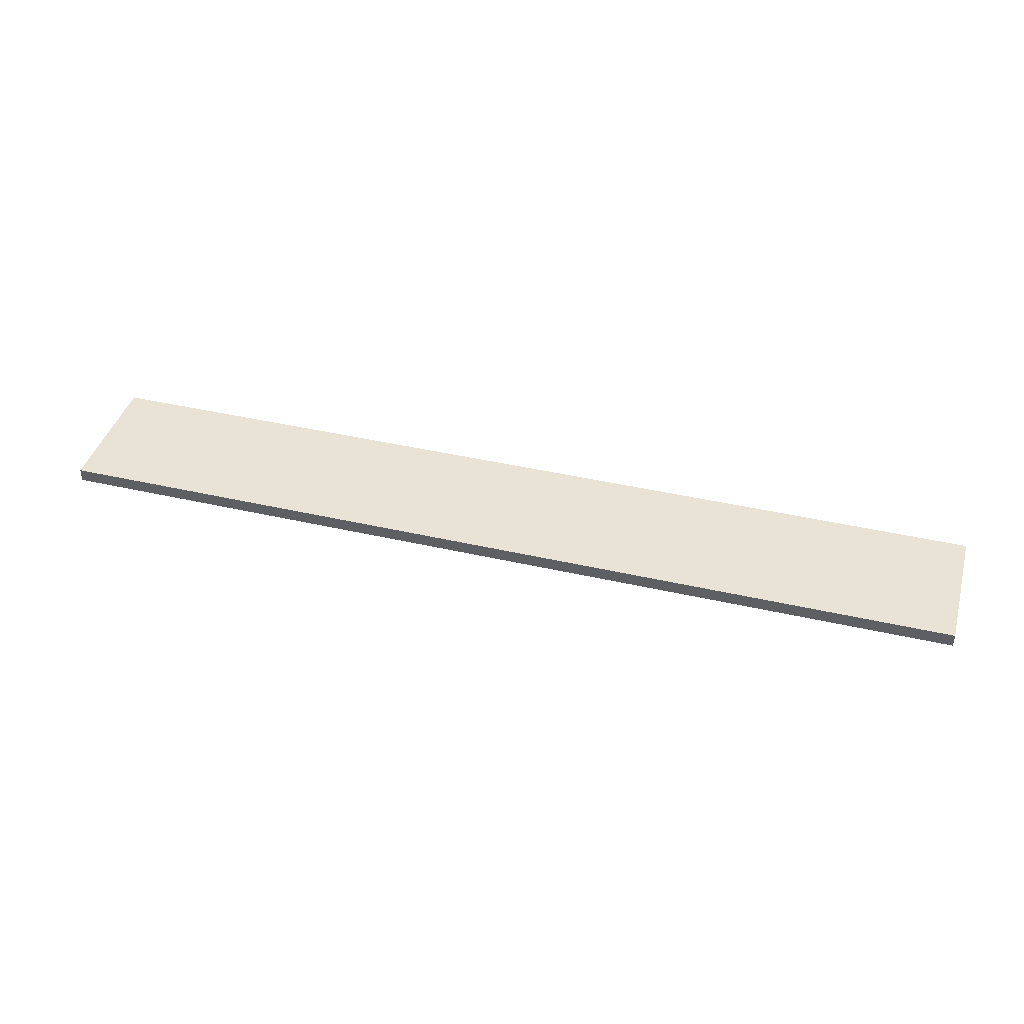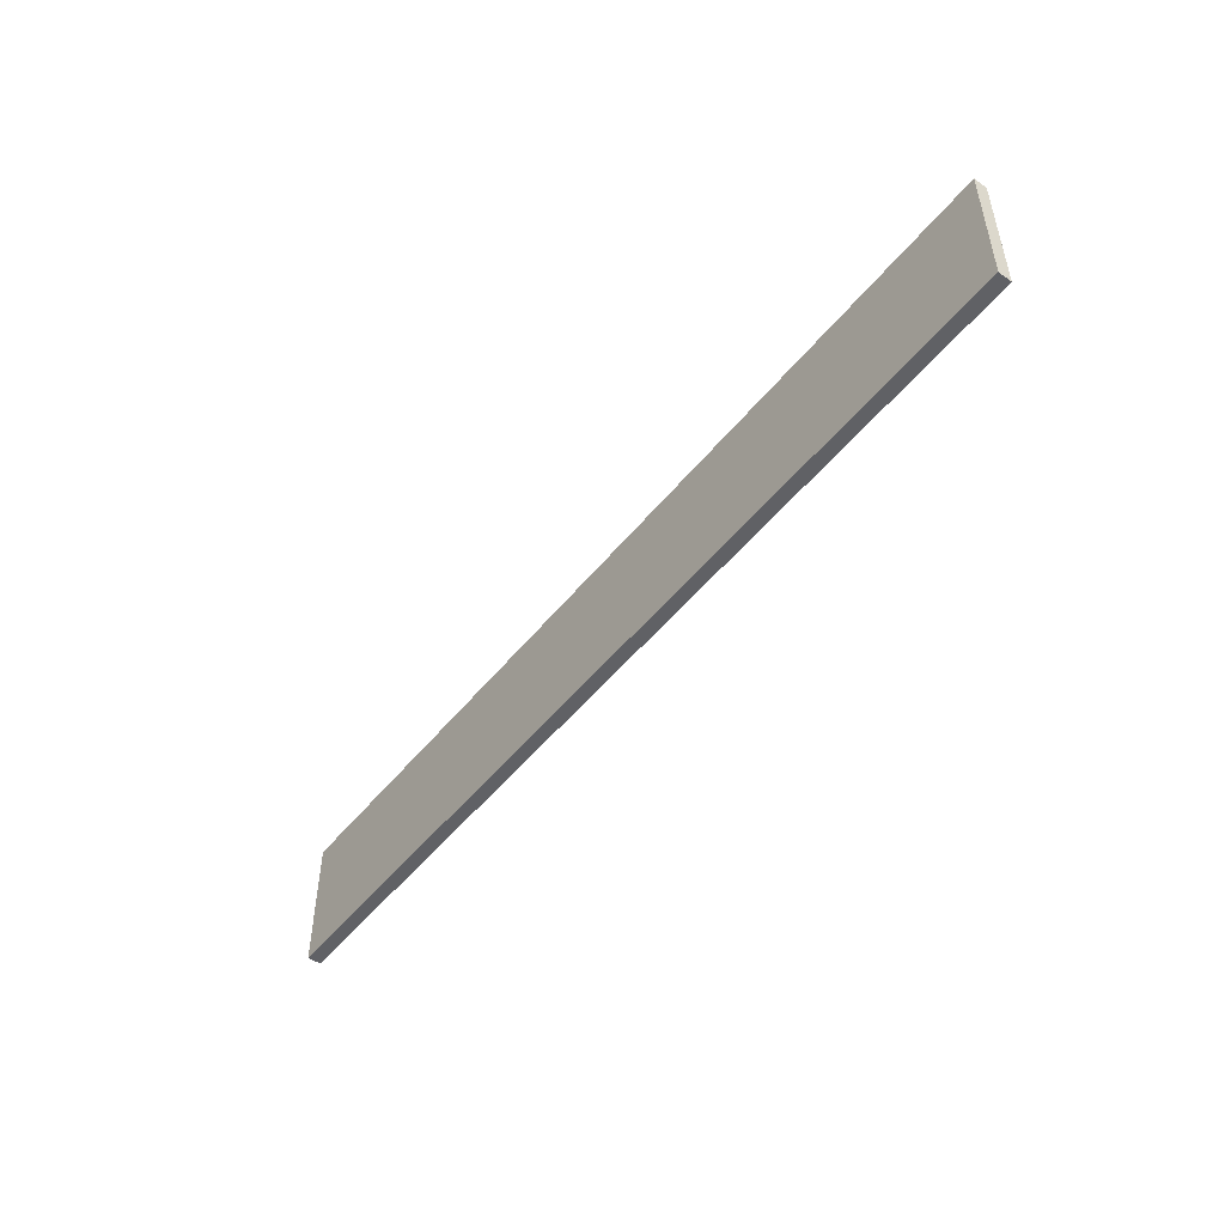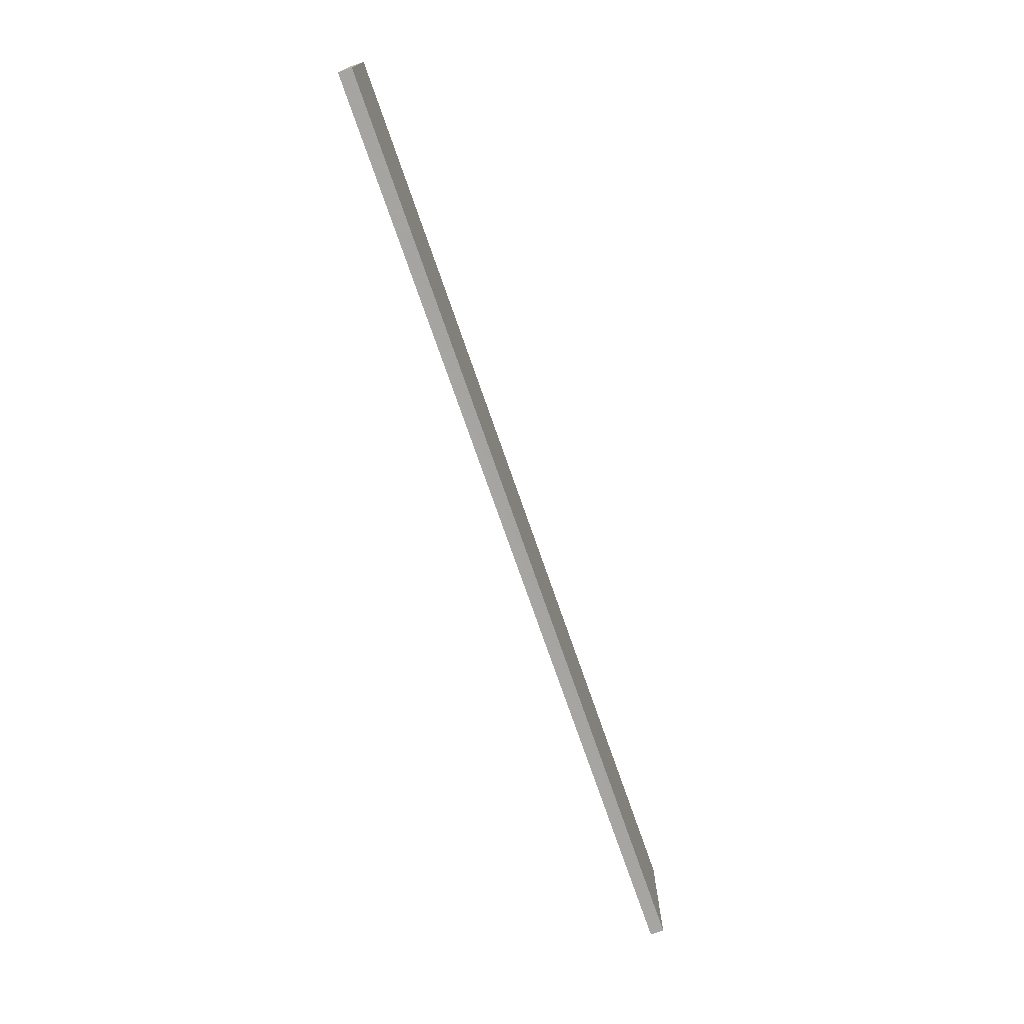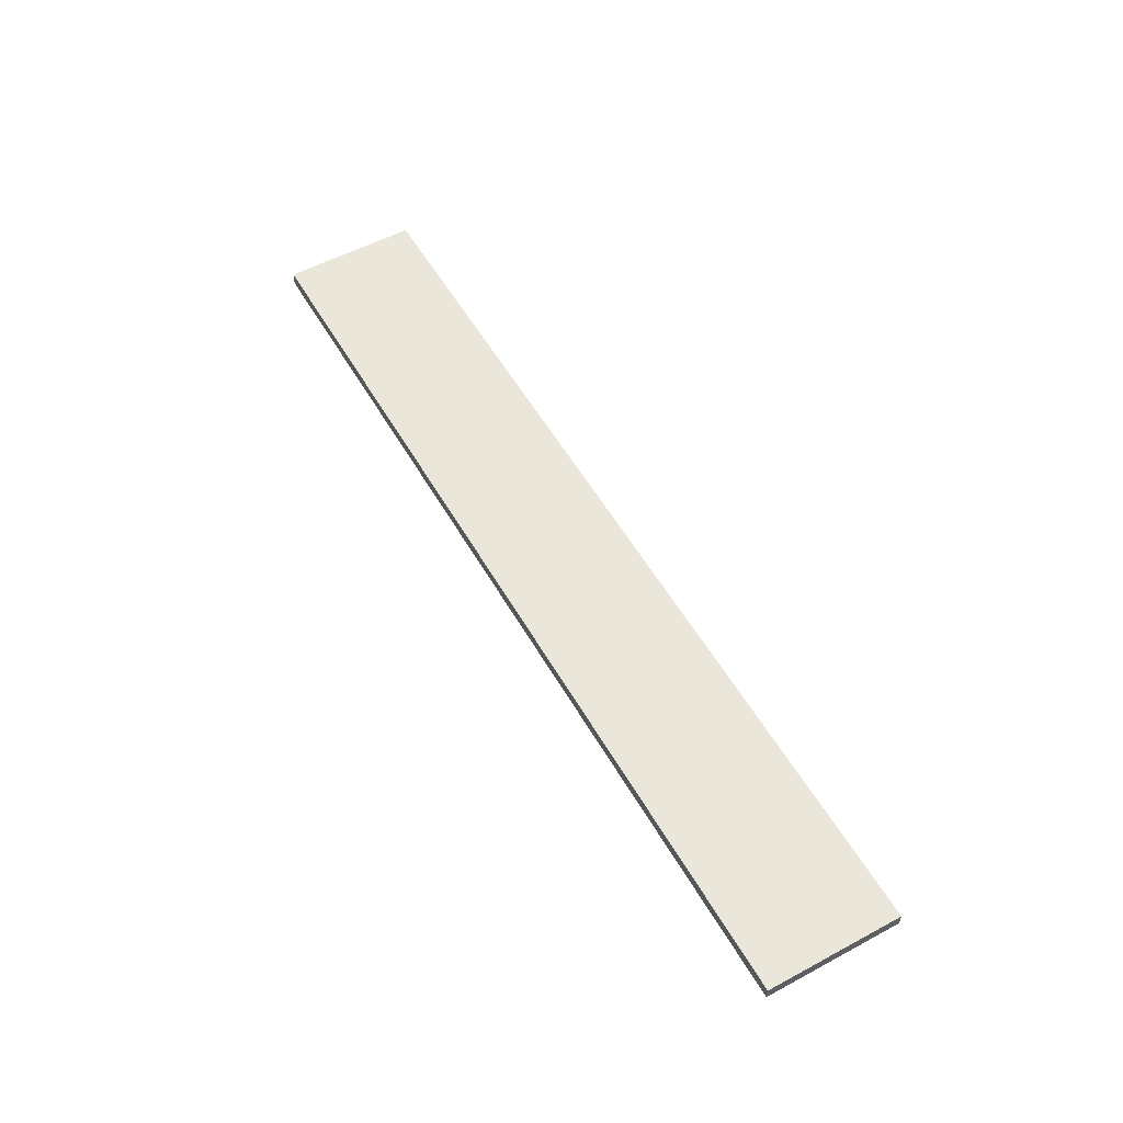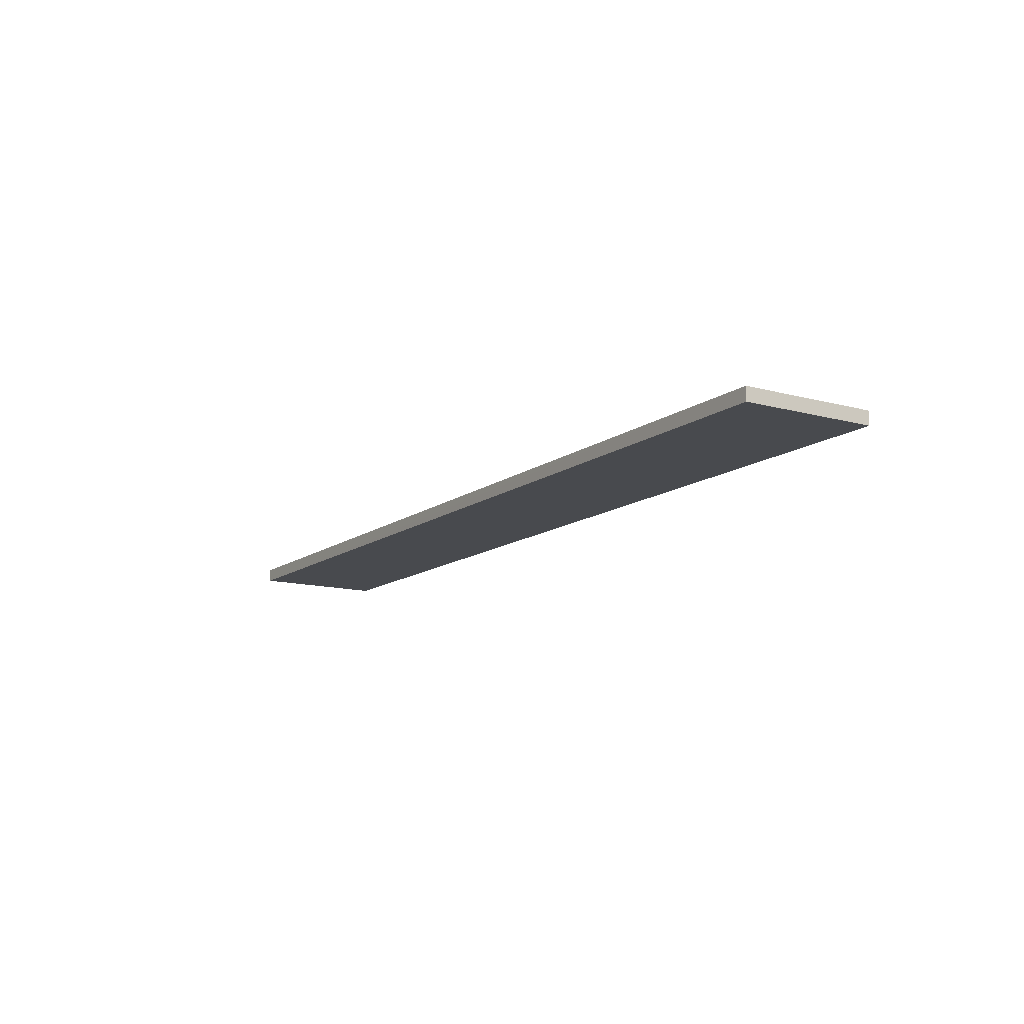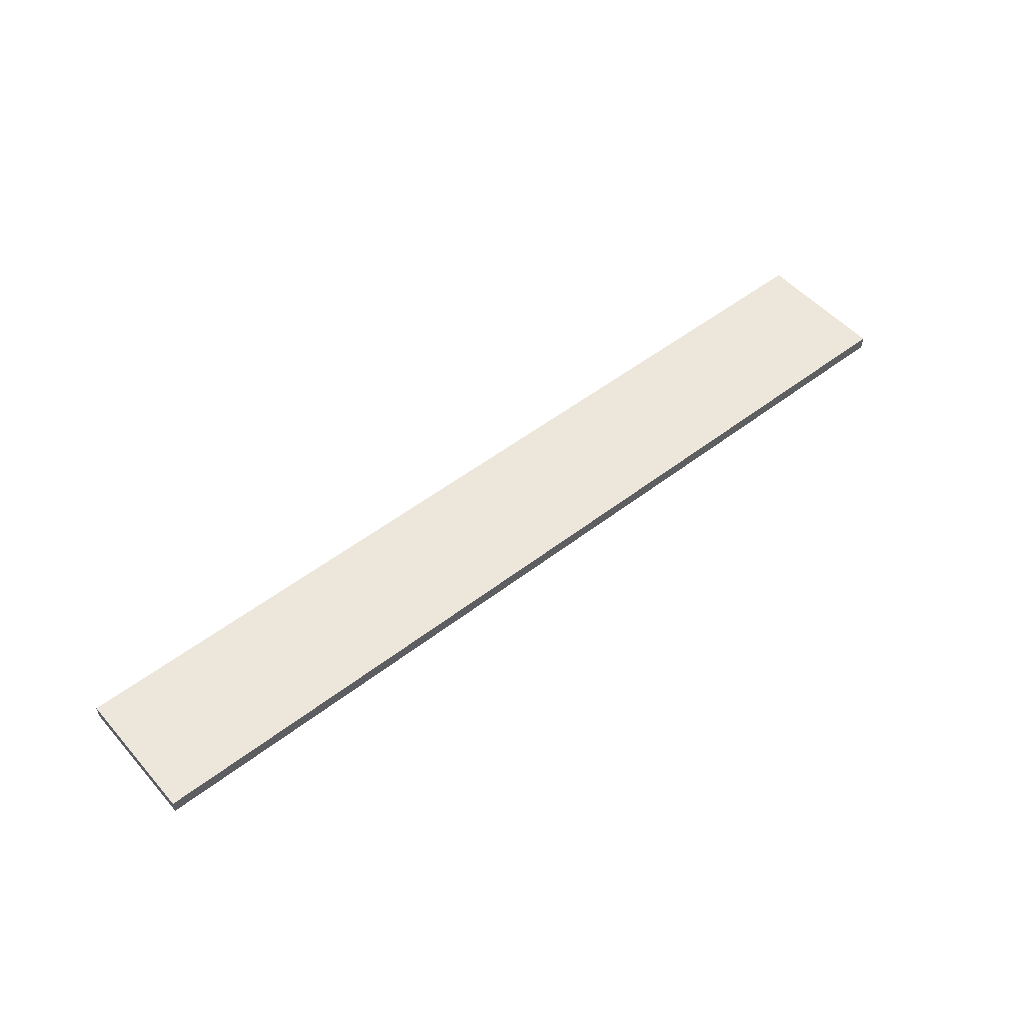
<metadata>
{"format":"obj","ext":"obj","renderer":"f3d","projection":"perspective","resolution":1024,"background":"white","views":[{"elev":41.0,"azim":15.7,"up":"+Y"},{"elev":-49.6,"azim":53.0,"up":"+Z"},{"elev":-73.7,"azim":109.1,"up":"+Z"},{"elev":54.9,"azim":60.5,"up":"+Y"},{"elev":-12.9,"azim":57.9,"up":"+Y"},{"elev":51.8,"azim":-39.8,"up":"+Y"}]}
</metadata>
<code>
o 2201
v 2229 1869 8.8
v 2228 1869 8.8
v 2228 1869 8.8
v 2229 1869 8.9
v 2228 1869 8.9
v 2228 1869 8.9
v 2229 1869 8.8
v 2228 1869 8.8
v 2229 1869 8.8
v 2229 1869 8.9
v 2229 1869 8.8
v 2229 1869 8.9
v 2229 1869 8.9
v 2228 1869 8.9
v 2229 1869 8.9
v 2228 1869 8.9
v 2229 1869 8.8
v 2229 1869 8.9
v 2229 1869 8.8
v 2228 1869 8.9
v 2229 1869 8.9
v 2228 1869 8.8
v 2228 1869 8.9
v 2228 1869 8.9
v 2229 1869 8.8
v 2228 1869 8.8
v 2228 1869 8.9
v 2228 1869 8.8
v 2228 1869 8.8
f 1 2 3
f 1 4 5
f 6 2 7
f 8 9 7
f 10 7 11
f 12 13 14
f 14 15 16
f 17 15 18
f 19 20 21
f 22 23 20
f 24 25 26
f 27 28 29

</code>
